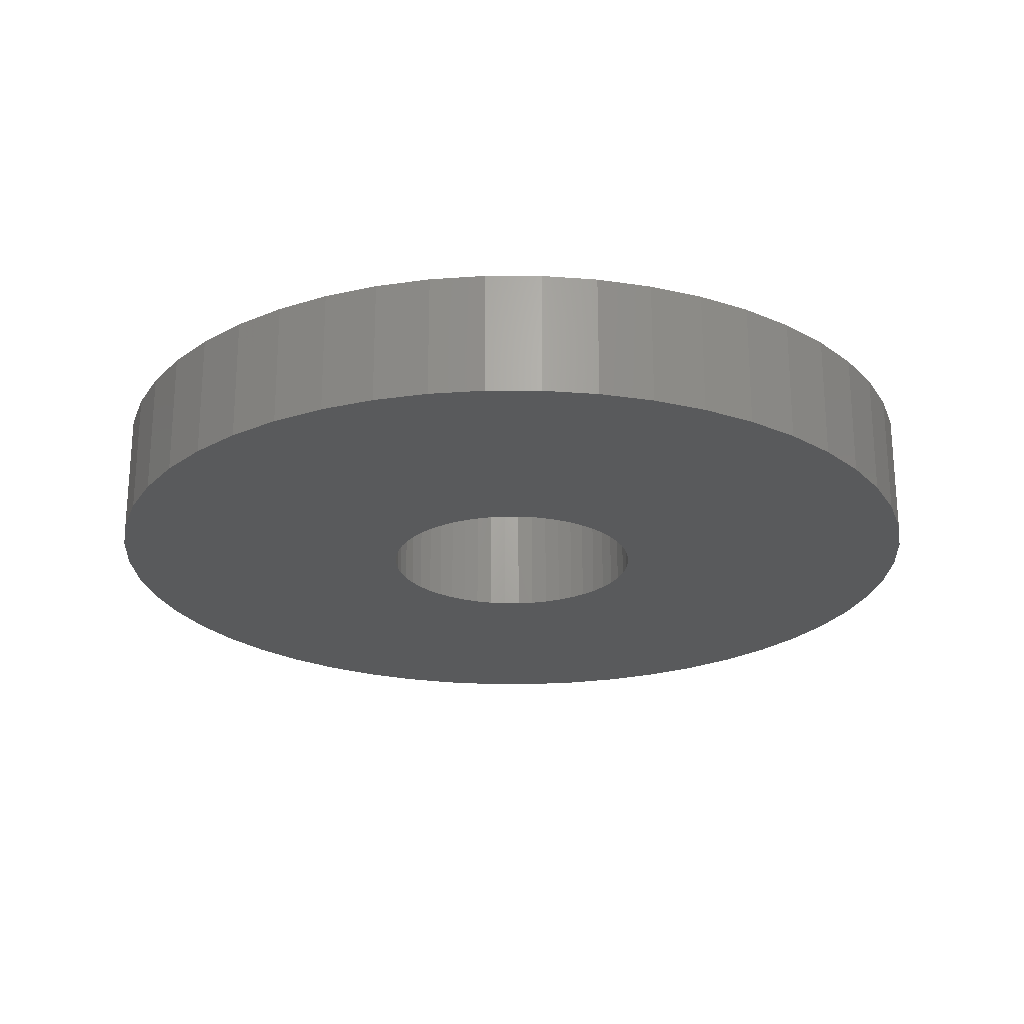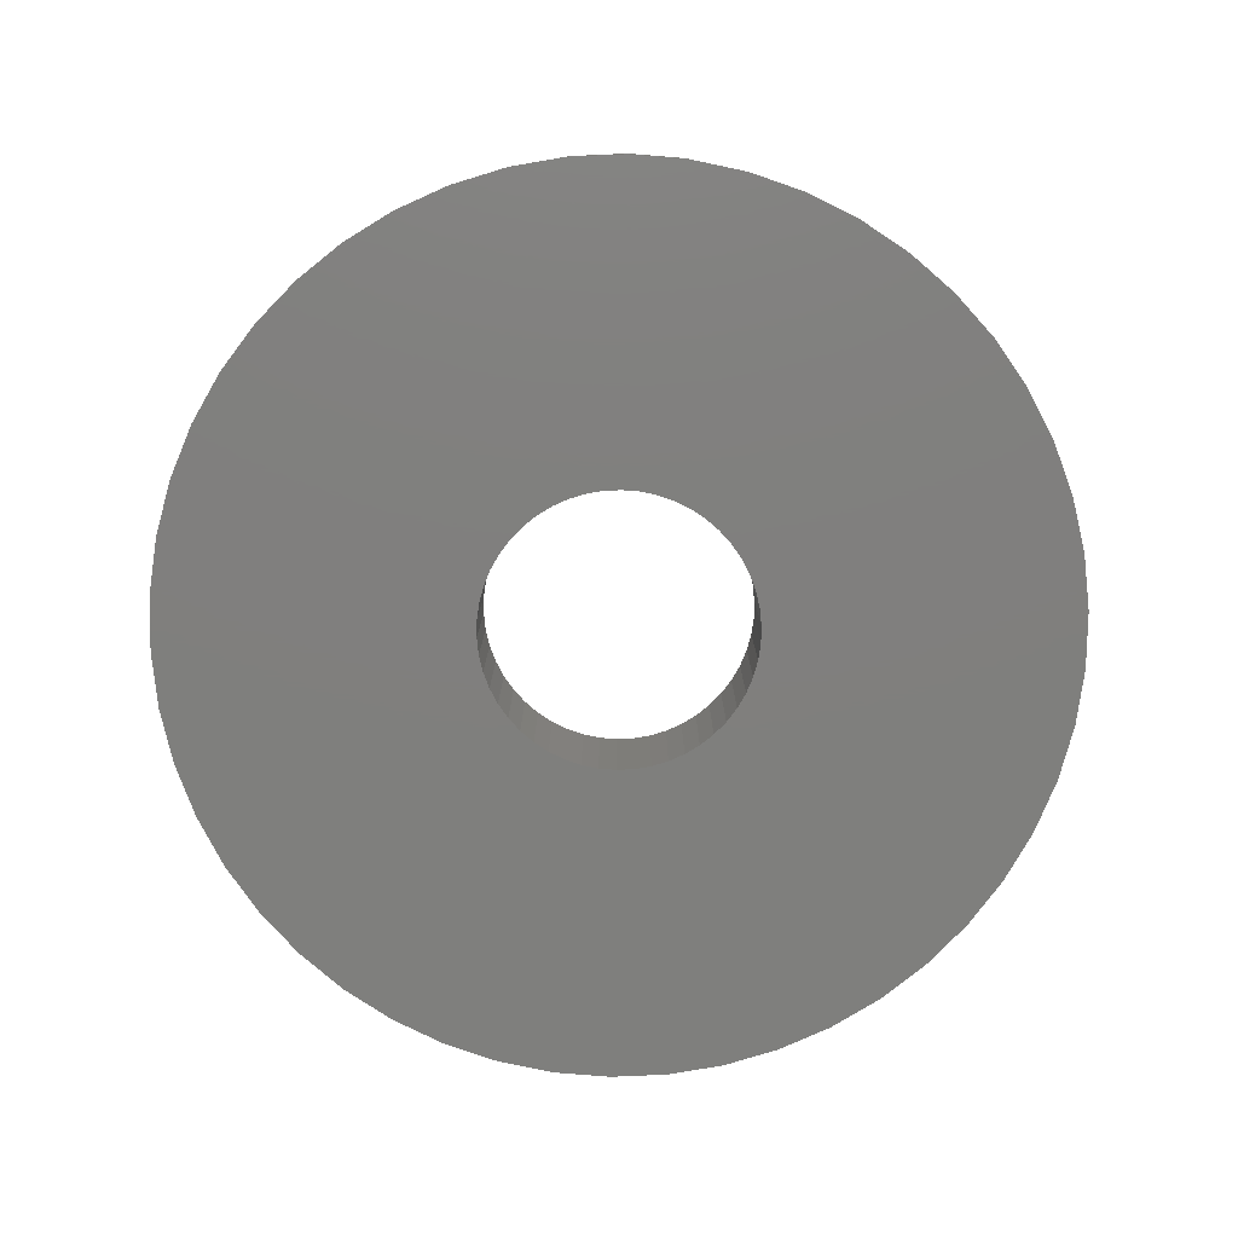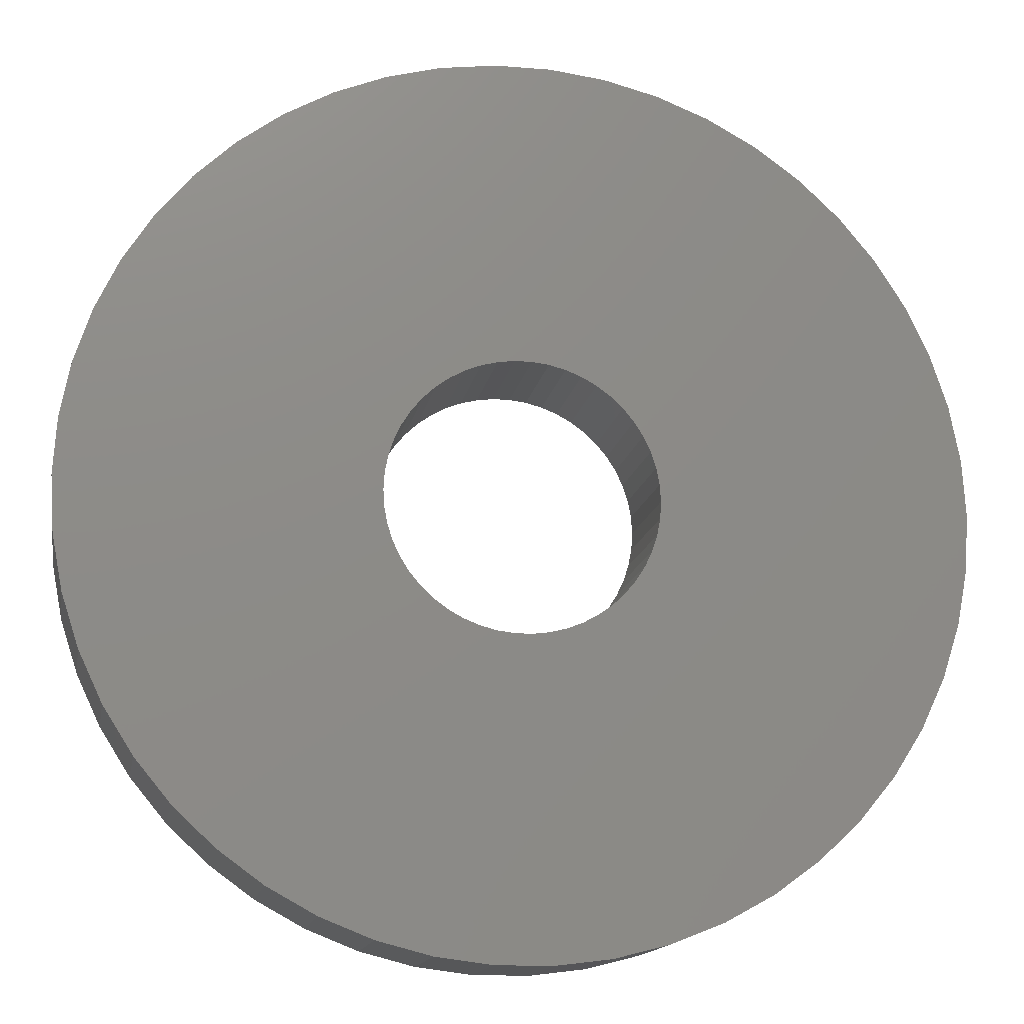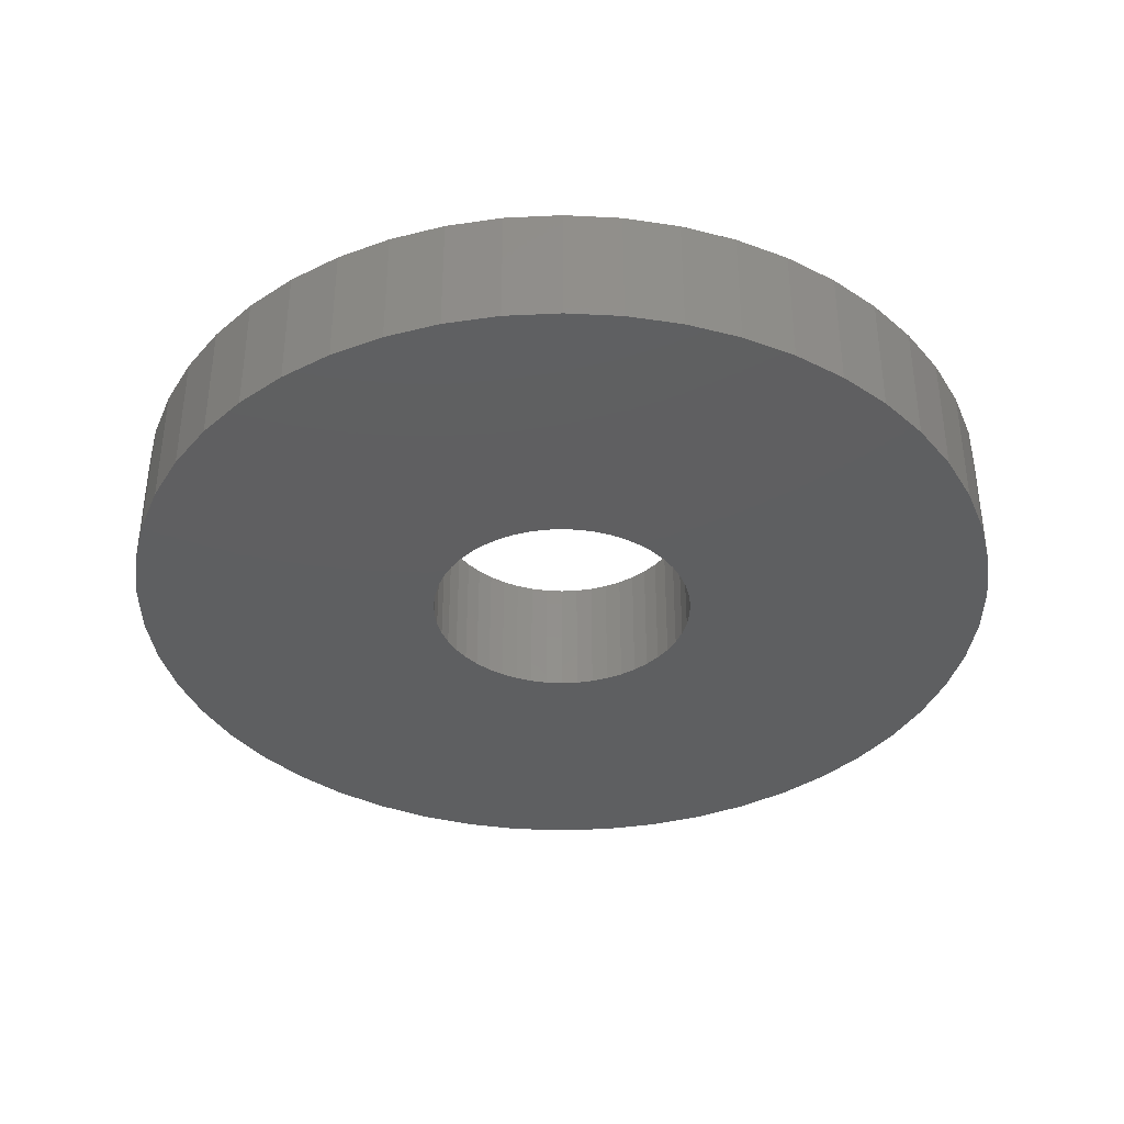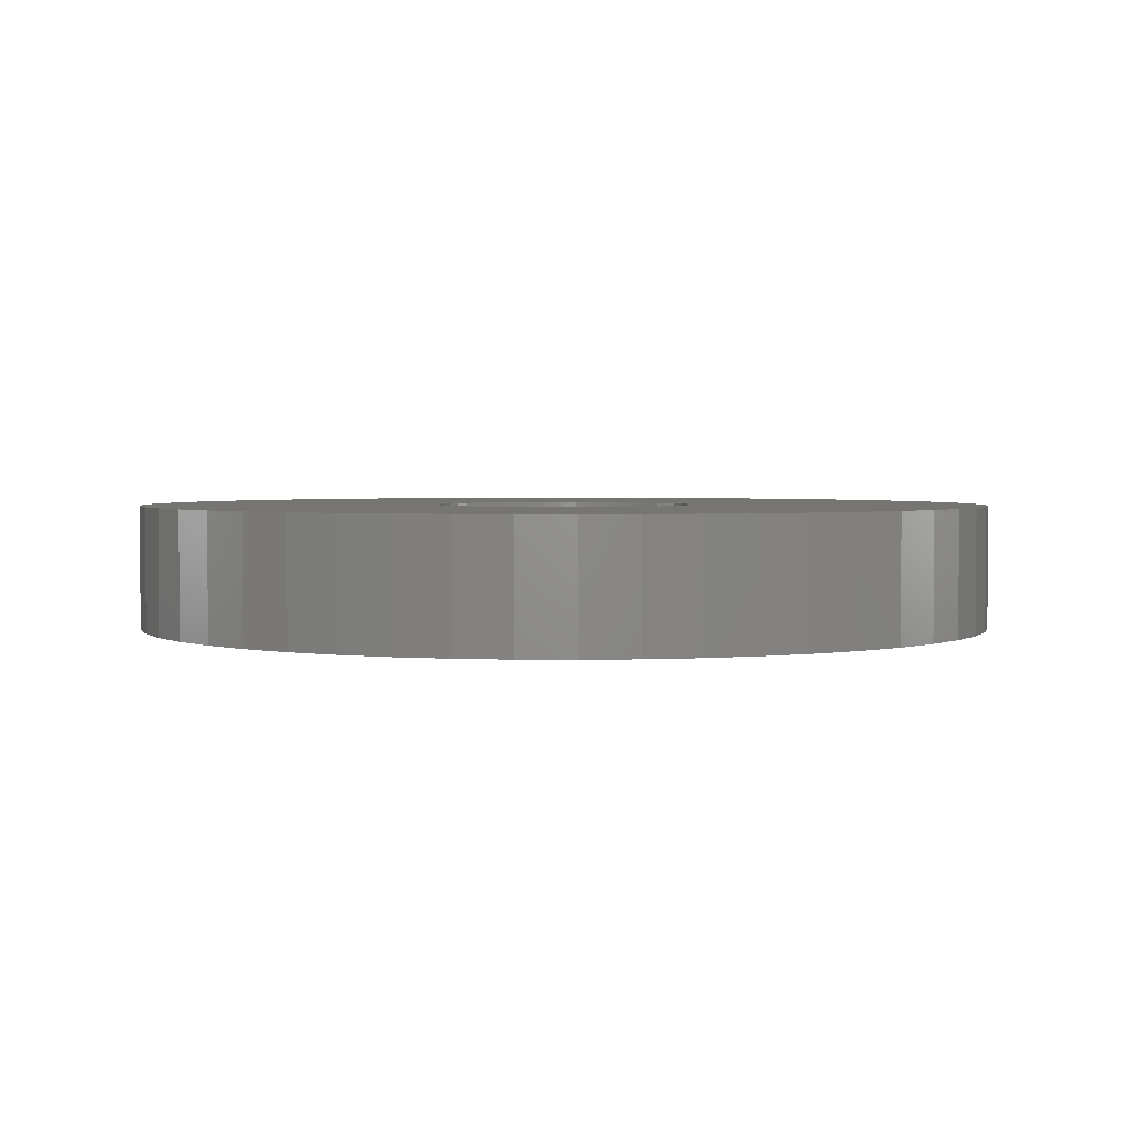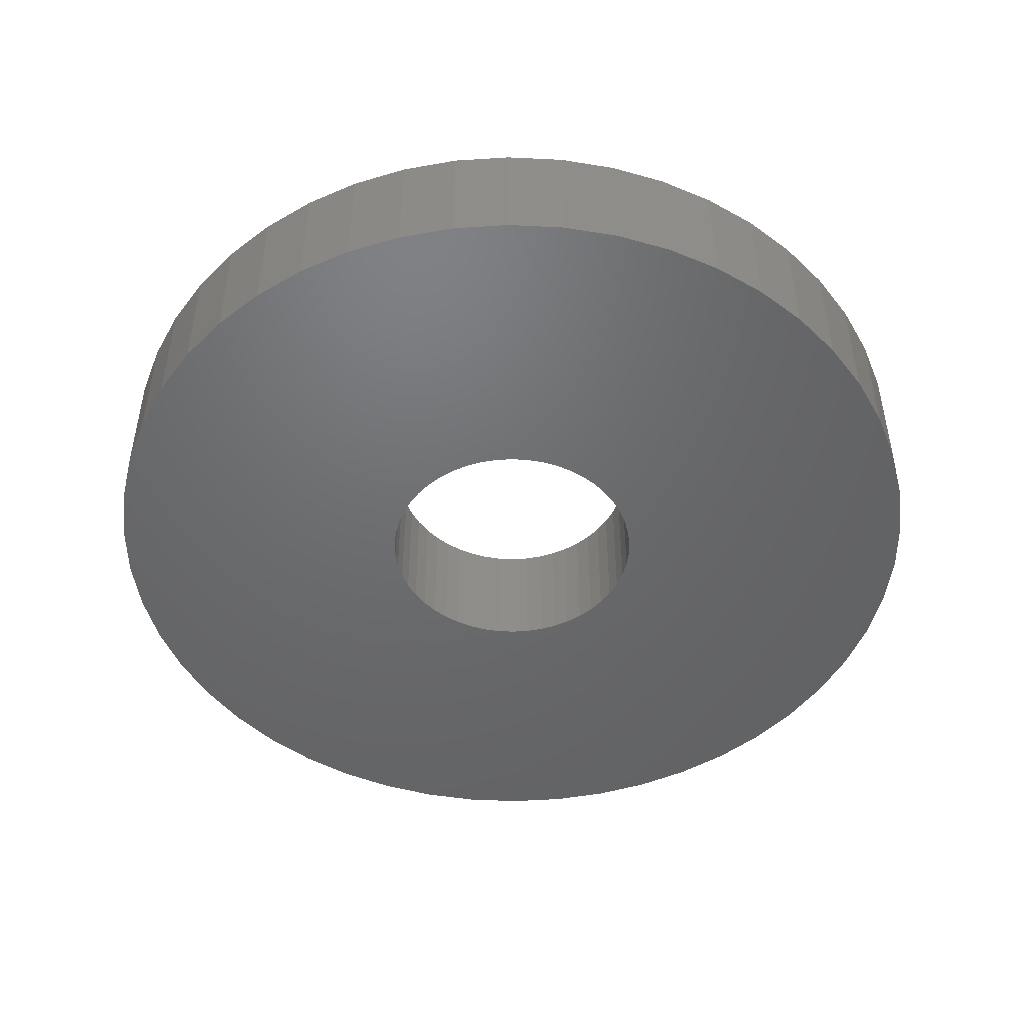
<metadata>
{"format":"stl","ext":"stl","renderer":"f3d","projection":"perspective","resolution":1024,"background":"white","views":[{"elev":-23.3,"azim":107.8,"up":"+Z"},{"elev":-79.3,"azim":24.1,"up":"+Z"},{"elev":-14.6,"azim":170.0,"up":"+Y"},{"elev":-38.0,"azim":82.7,"up":"+Z"},{"elev":2.6,"azim":74.0,"up":"+Z"},{"elev":-48.3,"azim":-82.3,"up":"+Z"}]}
</metadata>
<code>
# stl→obj: 200 verts, 400 faces
v 14 0 2
v 13.89 1.755 -2
v 13.89 1.755 2
v 14 0 -2
v -14 0 -2
v -13.89 1.755 2
v -13.89 1.755 -2
v -14 0 2
v 0.8791 13.97 -2
v -0.8791 13.97 2
v 0.8791 13.97 2
v -0.8791 13.97 -2
v -0.8791 -13.97 -2
v 0.8791 -13.97 2
v -0.8791 -13.97 2
v 0.8791 -13.97 -2
v 8.924 -10.79 -2
v 10.21 -9.584 2
v 8.924 -10.79 2
v 10.21 -9.584 -2
v 10.21 9.584 -2
v 8.924 10.79 2
v 10.21 9.584 2
v 8.924 10.79 -2
v -8.924 10.79 -2
v -10.21 9.584 2
v -8.924 10.79 2
v -10.21 9.584 -2
v -4.326 13.31 -2
v -5.961 12.67 2
v -4.326 13.31 2
v -5.961 12.67 -2
v 13.02 5.154 2
v 12.27 6.745 -2
v 12.27 6.745 2
v 13.02 5.154 -2
v 5.961 12.67 -2
v 4.326 13.31 2
v 5.961 12.67 2
v 4.326 13.31 -2
v 7.502 11.82 -2
v 7.502 11.82 2
v -12.27 6.745 -2
v -11.33 8.229 2
v -11.33 8.229 -2
v -12.27 6.745 2
v 4.25 0 2
v 4.216 0.5327 2
v 13.56 3.482 2
v 13.89 -1.755 2
v 4.116 1.057 2
v 4.216 -0.5327 2
v 3.952 1.565 2
v 13.56 -3.482 2
v 3.724 2.047 2
v 11.33 8.229 2
v 4.116 -1.057 2
v 3.438 2.498 2
v 13.02 -5.154 2
v 3.098 2.909 2
v 3.952 -1.565 2
v 2.709 3.275 2
v 12.27 -6.745 2
v 2.277 3.588 2
v 3.724 -2.047 2
v 1.81 3.846 2
v 11.33 -8.229 2
v 3.438 -2.498 2
v 1.313 4.042 2
v 2.623 13.75 2
v 0.7964 4.175 2
v 0.2669 4.242 2
v -0.2669 4.242 2
v -0.7964 4.175 2
v -2.623 13.75 2
v -1.313 4.042 2
v -1.81 3.846 2
v -2.277 3.588 2
v -7.502 11.82 2
v -2.709 3.275 2
v -3.098 2.909 2
v -3.438 2.498 2
v 3.098 -2.909 2
v 2.709 -3.275 2
v 7.502 -11.82 2
v 2.277 -3.588 2
v 5.961 -12.67 2
v 1.81 -3.846 2
v 4.326 -13.31 2
v 1.313 -4.042 2
v 2.623 -13.75 2
v 0.7964 -4.175 2
v 0.2669 -4.242 2
v -0.2669 -4.242 2
v -0.7964 -4.175 2
v -2.623 -13.75 2
v -1.313 -4.042 2
v -4.326 -13.31 2
v -1.81 -3.846 2
v -5.961 -12.67 2
v -2.277 -3.588 2
v -7.502 -11.82 2
v -2.709 -3.275 2
v -8.924 -10.79 2
v -3.098 -2.909 2
v -10.21 -9.584 2
v -3.438 -2.498 2
v -11.33 -8.229 2
v -3.724 -2.047 2
v -12.27 -6.745 2
v -3.952 -1.565 2
v -13.02 -5.154 2
v -4.116 -1.057 2
v -13.56 -3.482 2
v -4.216 -0.5327 2
v -13.89 -1.755 2
v -4.25 0 2
v -3.724 2.047 2
v -3.952 1.565 2
v -13.02 5.154 2
v -4.116 1.057 2
v -13.56 3.482 2
v -4.216 0.5327 2
v -7.502 11.82 -2
v -2.623 13.75 -2
v 4.25 0 -2
v 13.89 -1.755 -2
v 4.216 -0.5327 -2
v 13.56 -3.482 -2
v 4.116 -1.057 -2
v 13.02 -5.154 -2
v 4.216 0.5327 -2
v 3.952 -1.565 -2
v 12.27 -6.745 -2
v 13.56 3.482 -2
v 3.724 -2.047 -2
v 11.33 -8.229 -2
v 4.116 1.057 -2
v 3.438 -2.498 -2
v 3.098 -2.909 -2
v 3.952 1.565 -2
v 2.709 -3.275 -2
v 7.502 -11.82 -2
v 2.277 -3.588 -2
v 5.961 -12.67 -2
v 3.724 2.047 -2
v 1.81 -3.846 -2
v 4.326 -13.31 -2
v 11.33 8.229 -2
v 3.438 2.498 -2
v 1.313 -4.042 -2
v 2.623 -13.75 -2
v 0.7964 -4.175 -2
v 0.2669 -4.242 -2
v -0.2669 -4.242 -2
v -0.7964 -4.175 -2
v -2.623 -13.75 -2
v -1.313 -4.042 -2
v -4.326 -13.31 -2
v -1.81 -3.846 -2
v -5.961 -12.67 -2
v -2.277 -3.588 -2
v -7.502 -11.82 -2
v -2.709 -3.275 -2
v -8.924 -10.79 -2
v -3.098 -2.909 -2
v -10.21 -9.584 -2
v -11.33 -8.229 -2
v -3.438 -2.498 -2
v 3.098 2.909 -2
v 2.709 3.275 -2
v 2.277 3.588 -2
v 1.81 3.846 -2
v 1.313 4.042 -2
v 2.623 13.75 -2
v 0.7964 4.175 -2
v 0.2669 4.242 -2
v -0.2669 4.242 -2
v -0.7964 4.175 -2
v -1.313 4.042 -2
v -1.81 3.846 -2
v -2.277 3.588 -2
v -2.709 3.275 -2
v -3.098 2.909 -2
v -3.438 2.498 -2
v -3.724 2.047 -2
v -3.952 1.565 -2
v -13.02 5.154 -2
v -4.116 1.057 -2
v -13.56 3.482 -2
v -4.216 0.5327 -2
v -4.25 0 -2
v -3.724 -2.047 -2
v -12.27 -6.745 -2
v -3.952 -1.565 -2
v -13.02 -5.154 -2
v -4.116 -1.057 -2
v -13.56 -3.482 -2
v -4.216 -0.5327 -2
v -13.89 -1.755 -2
f 1 2 3
f 2 1 4
f 5 6 7
f 6 5 8
f 9 10 11
f 10 9 12
f 13 14 15
f 14 13 16
f 17 18 19
f 18 17 20
f 21 22 23
f 22 21 24
f 25 26 27
f 26 25 28
f 29 30 31
f 30 29 32
f 33 34 35
f 34 33 36
f 37 38 39
f 38 37 40
f 41 39 42
f 39 41 37
f 43 44 45
f 44 43 46
f 45 26 28
f 26 45 44
f 47 1 3
f 48 3 49
f 1 47 50
f 51 49 33
f 52 50 47
f 53 33 35
f 50 52 54
f 55 35 56
f 57 54 52
f 58 56 23
f 54 57 59
f 60 23 22
f 61 59 57
f 62 22 42
f 59 61 63
f 64 42 39
f 65 63 61
f 66 39 38
f 63 65 67
f 68 67 65
f 3 48 47
f 49 51 48
f 33 53 51
f 35 55 53
f 56 58 55
f 23 60 58
f 22 62 60
f 69 38 70
f 42 64 62
f 39 66 64
f 38 69 66
f 71 70 11
f 70 71 69
f 11 72 71
f 11 73 72
f 10 73 11
f 73 10 74
f 75 74 10
f 74 75 76
f 31 76 75
f 76 31 77
f 30 77 31
f 77 30 78
f 79 78 30
f 78 79 80
f 27 80 79
f 80 27 81
f 26 81 27
f 44 82 26
f 81 26 82
f 67 68 18
f 83 18 68
f 18 83 19
f 84 19 83
f 19 84 85
f 86 85 84
f 85 86 87
f 88 87 86
f 87 88 89
f 90 89 88
f 89 90 91
f 92 91 90
f 91 92 14
f 93 14 92
f 94 14 93
f 15 94 95
f 94 15 14
f 96 95 97
f 98 97 99
f 100 99 101
f 95 96 15
f 102 101 103
f 104 103 105
f 106 105 107
f 108 107 109
f 110 109 111
f 112 111 113
f 114 113 115
f 97 98 96
f 116 115 117
f 82 44 118
f 46 118 44
f 99 100 98
f 118 46 119
f 101 102 100
f 120 119 46
f 103 104 102
f 119 120 121
f 105 106 104
f 122 121 120
f 107 108 106
f 121 122 123
f 109 110 108
f 6 123 122
f 111 112 110
f 123 6 117
f 113 114 112
f 8 117 6
f 115 116 114
f 117 8 116
f 124 27 79
f 27 124 25
f 125 31 75
f 31 125 29
f 126 4 127
f 128 127 129
f 4 126 2
f 130 129 131
f 132 2 126
f 133 131 134
f 2 132 135
f 136 134 137
f 138 135 132
f 139 137 20
f 135 138 36
f 140 20 17
f 141 36 138
f 142 17 143
f 36 141 34
f 144 143 145
f 146 34 141
f 147 145 148
f 34 146 149
f 150 149 146
f 127 128 126
f 129 130 128
f 131 133 130
f 134 136 133
f 137 139 136
f 20 140 139
f 17 142 140
f 151 148 152
f 143 144 142
f 145 147 144
f 148 151 147
f 153 152 16
f 152 153 151
f 16 154 153
f 16 155 154
f 13 155 16
f 155 13 156
f 157 156 13
f 156 157 158
f 159 158 157
f 158 159 160
f 161 160 159
f 160 161 162
f 163 162 161
f 162 163 164
f 165 164 163
f 164 165 166
f 167 166 165
f 168 169 167
f 166 167 169
f 149 150 21
f 170 21 150
f 21 170 24
f 171 24 170
f 24 171 41
f 172 41 171
f 41 172 37
f 173 37 172
f 37 173 40
f 174 40 173
f 40 174 175
f 176 175 174
f 175 176 9
f 177 9 176
f 178 9 177
f 12 178 179
f 178 12 9
f 125 179 180
f 29 180 181
f 32 181 182
f 179 125 12
f 124 182 183
f 25 183 184
f 28 184 185
f 45 185 186
f 43 186 187
f 188 187 189
f 190 189 191
f 180 29 125
f 7 191 192
f 169 168 193
f 194 193 168
f 181 32 29
f 193 194 195
f 182 124 32
f 196 195 194
f 183 25 124
f 195 196 197
f 184 28 25
f 198 197 196
f 185 45 28
f 197 198 199
f 186 43 45
f 200 199 198
f 187 188 43
f 199 200 192
f 189 190 188
f 5 192 200
f 191 7 190
f 192 5 7
f 16 91 14
f 91 16 152
f 49 36 33
f 36 49 135
f 3 135 49
f 135 3 2
f 56 21 23
f 21 56 149
f 35 149 56
f 149 35 34
f 40 70 38
f 70 40 175
f 175 11 70
f 11 175 9
f 24 42 22
f 42 24 41
f 188 46 43
f 46 188 120
f 7 122 190
f 122 7 6
f 32 79 30
f 79 32 124
f 12 75 10
f 75 12 125
f 50 4 1
f 4 50 127
f 18 137 67
f 137 18 20
f 143 19 85
f 19 143 17
f 148 87 89
f 87 148 145
f 190 120 188
f 120 190 122
f 59 129 54
f 129 59 131
f 54 127 50
f 127 54 129
f 63 131 59
f 131 63 134
f 67 134 63
f 134 67 137
f 167 104 106
f 104 167 165
f 167 108 168
f 108 167 106
f 194 112 196
f 112 194 110
f 200 8 5
f 8 200 116
f 198 116 200
f 116 198 114
f 196 114 198
f 114 196 112
f 145 85 87
f 85 145 143
f 152 89 91
f 89 152 148
f 157 15 96
f 15 157 13
f 165 102 104
f 102 165 163
f 168 110 194
f 110 168 108
f 159 96 98
f 96 159 157
f 161 98 100
f 98 161 159
f 163 100 102
f 100 163 161
f 126 48 132
f 48 126 47
f 117 191 123
f 191 117 192
f 178 72 73
f 72 178 177
f 154 94 93
f 94 154 155
f 171 60 62
f 60 171 170
f 184 80 81
f 80 184 183
f 181 76 77
f 76 181 180
f 133 57 130
f 57 133 61
f 141 55 146
f 55 141 53
f 132 51 138
f 51 132 48
f 146 58 150
f 58 146 55
f 174 66 69
f 66 174 173
f 176 69 71
f 69 176 174
f 172 62 64
f 62 172 171
f 119 186 118
f 186 119 187
f 121 187 119
f 187 121 189
f 182 77 78
f 77 182 181
f 179 73 74
f 73 179 178
f 153 93 92
f 93 153 154
f 138 53 141
f 53 138 51
f 150 60 170
f 60 150 58
f 177 71 72
f 71 177 176
f 173 64 66
f 64 173 172
f 118 185 82
f 185 118 186
f 82 184 81
f 184 82 185
f 123 189 121
f 189 123 191
f 183 78 80
f 78 183 182
f 180 74 76
f 74 180 179
f 128 47 126
f 47 128 52
f 139 65 136
f 65 139 68
f 130 52 128
f 52 130 57
f 142 86 84
f 86 142 144
f 136 61 133
f 61 136 65
f 107 193 109
f 193 107 169
f 111 197 113
f 197 111 195
f 140 84 83
f 84 140 142
f 151 92 90
f 92 151 153
f 144 88 86
f 88 144 147
f 156 97 95
f 97 156 158
f 164 105 103
f 105 164 166
f 105 169 107
f 169 105 166
f 109 195 111
f 195 109 193
f 113 199 115
f 199 113 197
f 115 192 117
f 192 115 199
f 140 68 139
f 68 140 83
f 162 103 101
f 103 162 164
f 160 101 99
f 101 160 162
f 155 95 94
f 95 155 156
f 147 90 88
f 90 147 151
f 158 99 97
f 99 158 160

</code>
